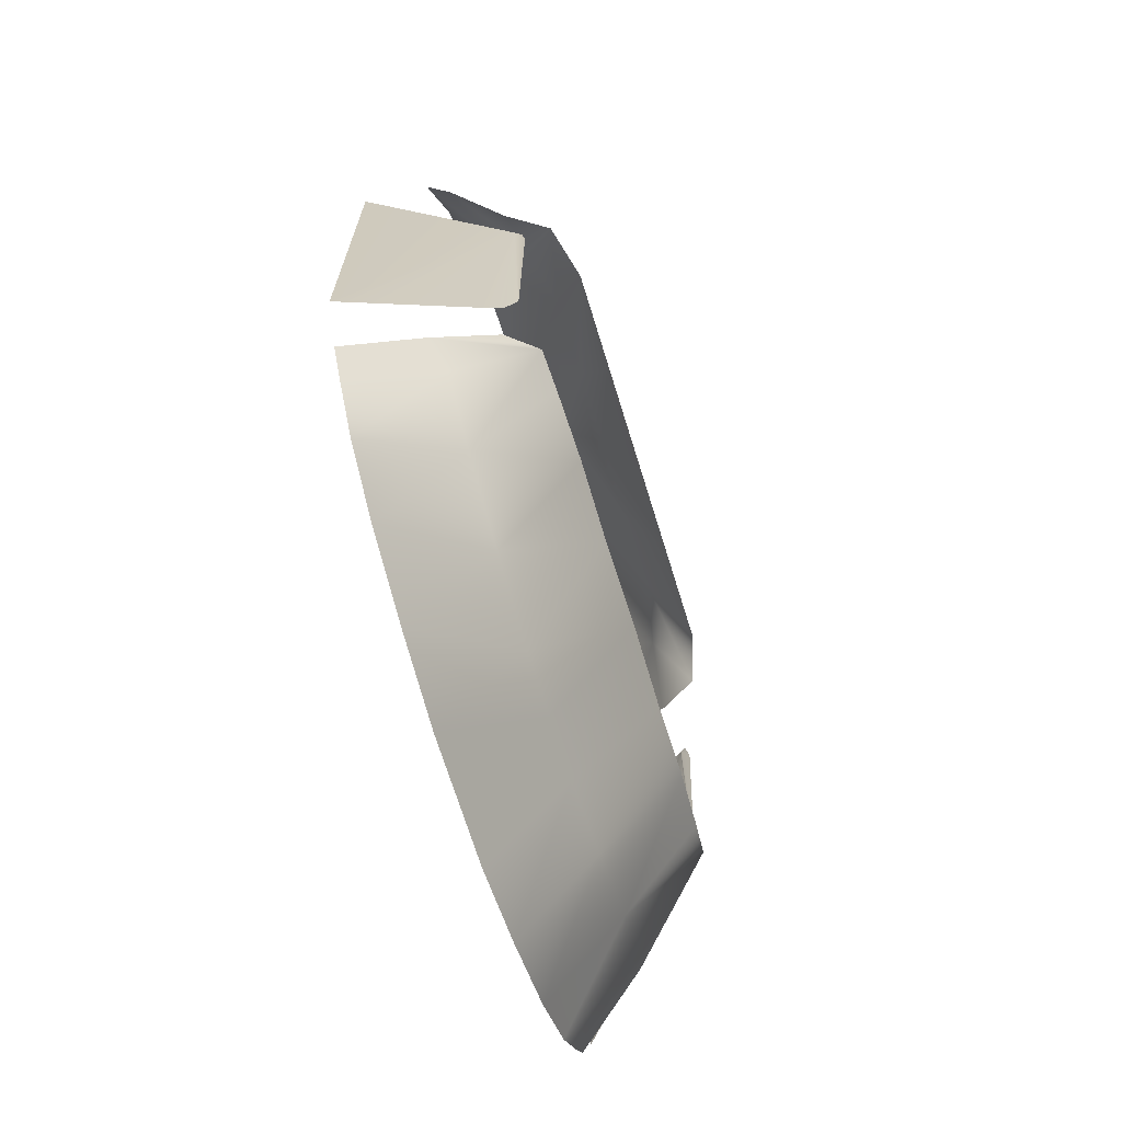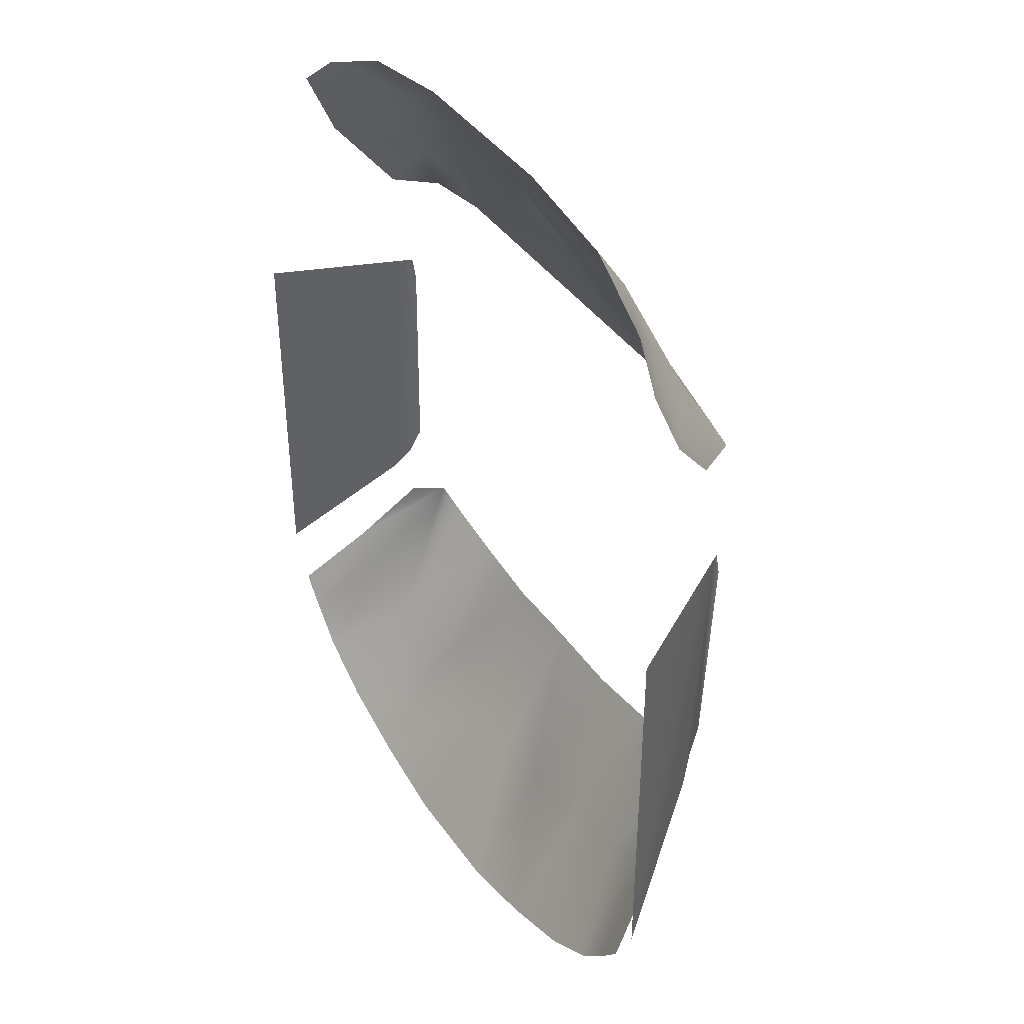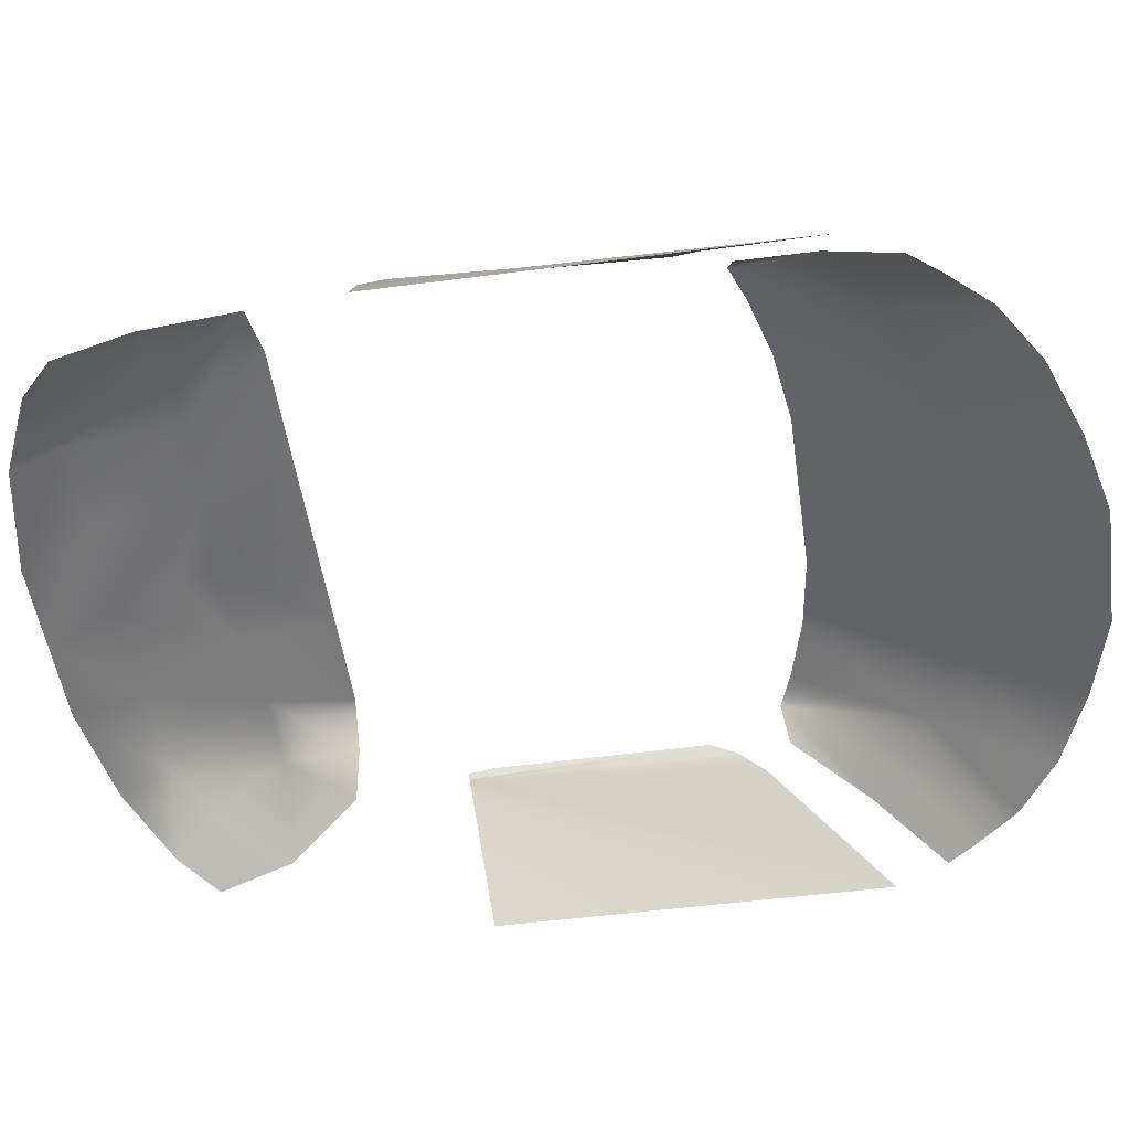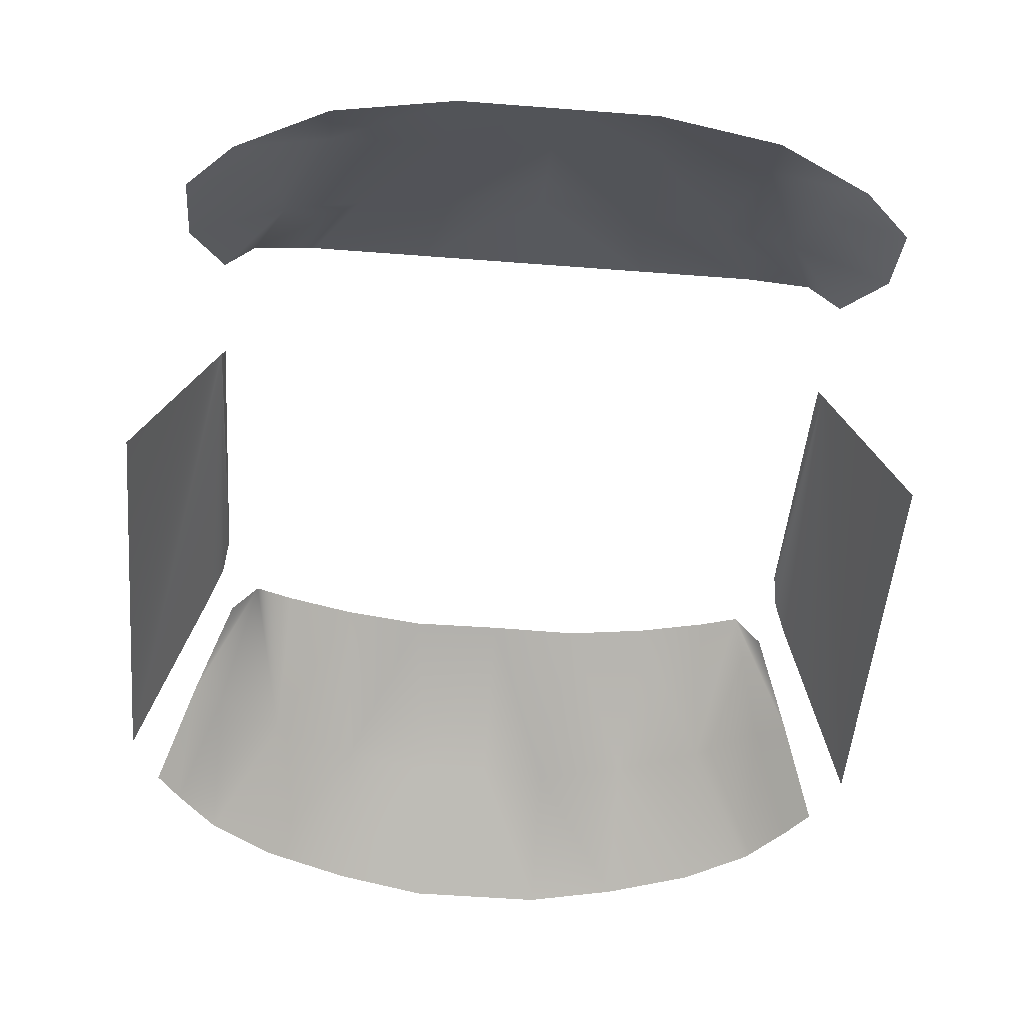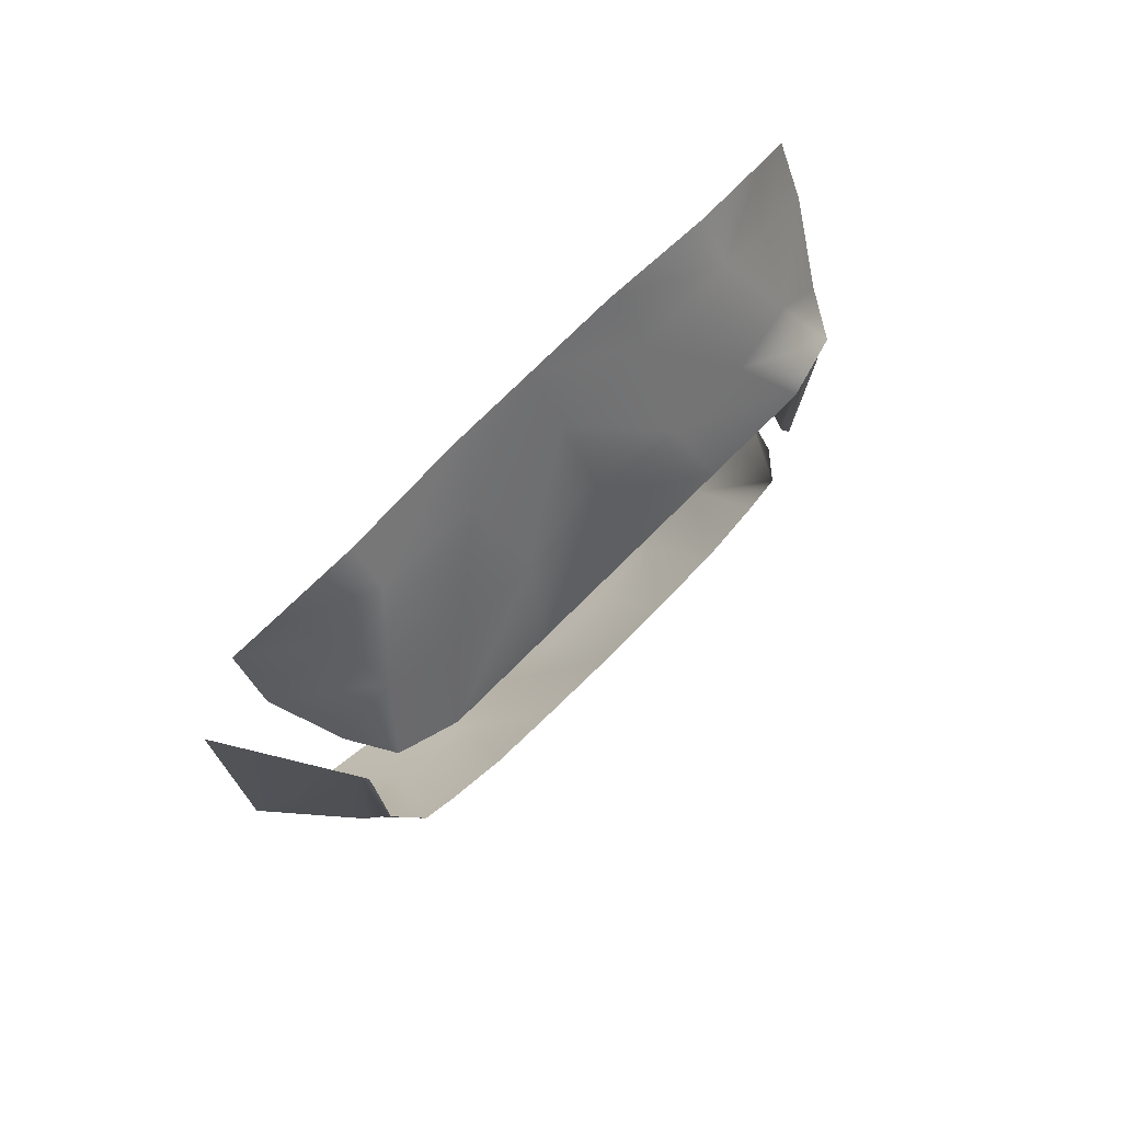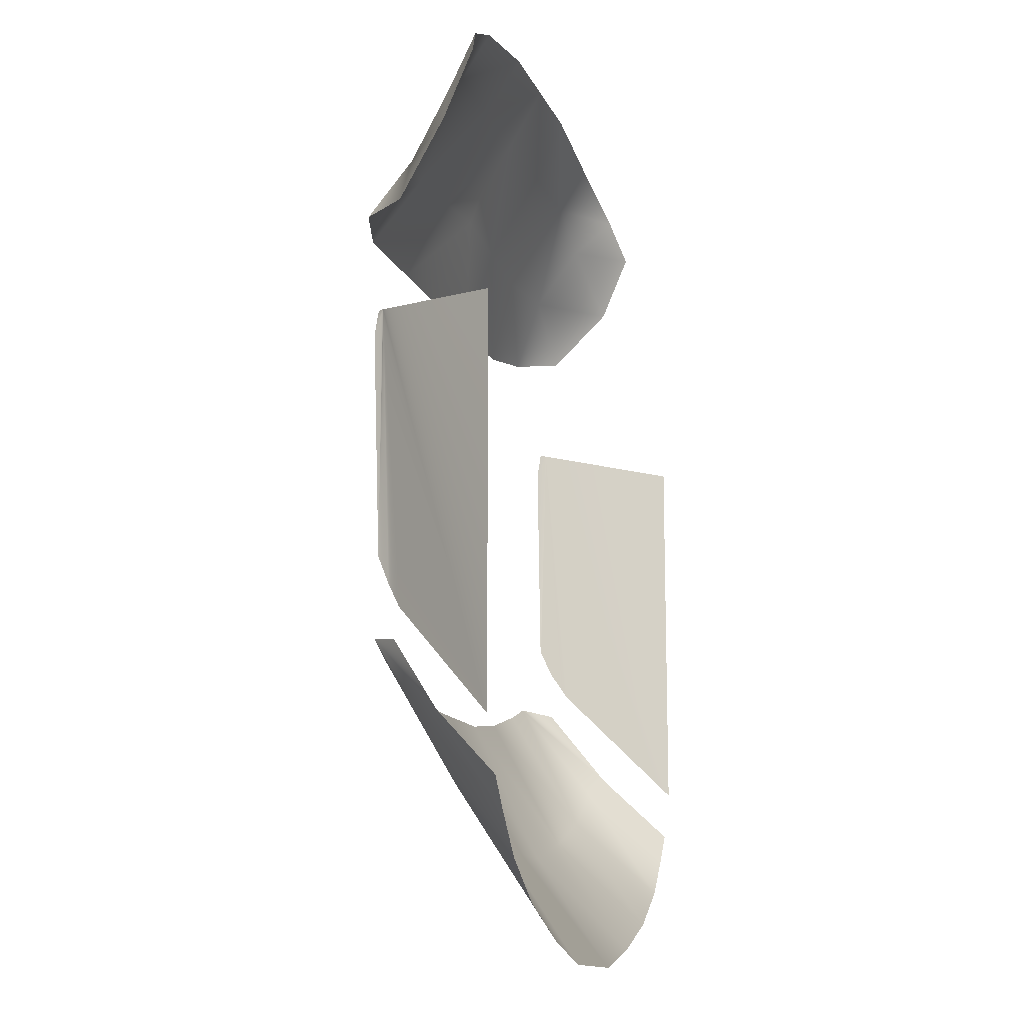
<metadata>
{"format":"obj","ext":"obj","renderer":"f3d","projection":"perspective","resolution":1024,"background":"white","views":[{"elev":-69.5,"azim":-72.9,"up":"+Y"},{"elev":40.8,"azim":-121.8,"up":"+Y"},{"elev":-50.8,"azim":-81.9,"up":"+Z"},{"elev":-50.9,"azim":175.1,"up":"+Z"},{"elev":74.6,"azim":-44.9,"up":"+Y"},{"elev":-13.1,"azim":106.3,"up":"+Y"}]}
</metadata>
<code>
v 181.6 303.1 83.57
v 164.3 248.6 109.7
v 165.3 306.5 111.3
v 166.8 243.2 106.5
v 181.6 219 83.57
v 164.6 301.3 113.4
v 163.3 254.6 112.4
v 164.6 306.5 112.5
v 163.5 217.9 99.85
v 156.9 238.8 115.2
v 162.1 237.6 109.2
v 169.5 222 97.62
v 171.4 202.1 83.57
v 176.1 208.1 83.57
v 101.9 230.1 116.7
v 119.9 230.1 116.4
v 149.3 236 115.8
v 133.4 203.2 99.85
v 150.6 209.7 99.85
v 133.4 178.8 83.57
v 135.8 232.3 116.4
v 150.6 185.2 83.57
v 163.5 193.4 83.57
v 101.9 174.3 83.57
v 115.3 174.3 83.57
v 115.3 198.8 99.85
v 70.4 178.8 83.57
v 46.86 238.8 115.2
v 54.5 236 115.8
v 27.66 208.1 83.57
v 32.36 202.1 83.57
v 67.96 232.3 116.4
v 83.88 230.1 116.4
v 41.64 237.6 109.2
v 70.4 203.2 99.85
v 53.18 185.2 83.57
v 88.47 198.8 99.85
v 40.24 193.4 83.57
v 53.18 209.7 99.85
v 34.24 222 97.62
v 40.24 217.9 99.85
v 88.47 174.3 83.57
v 101.9 198.8 99.85
v 22.14 303.1 83.57
v 22.14 219 83.57
v 39.52 248.6 109.7
v 36.99 243.2 106.5
v 38.47 306.5 111.3
v 40.49 254.6 112.4
v 39.2 306.5 112.5
v 39.2 301.3 113.4
v 170.4 345.2 96.73
v 164.5 330.8 108.2
v 155.8 358.2 100.4
v 144.2 365.8 101.1
v 152.8 344.1 109.7
v 170.4 359.9 90.43
v 161.9 367.5 92.56
v 147.1 328.4 120.4
v 159.1 329.7 117.2
v 138.3 345 112.6
v 124.5 328.4 120.4
v 144.2 375.4 94.84
v 101.9 379.5 94.84
v 120.8 379.5 94.84
v 101.9 328.4 120.4
v 101.9 354.2 110.1
v 120.1 346.7 112.5
v 123 366.3 101.8
v 79.29 328.4 120.4
v 101.9 348.4 112.4
v 101.9 366.8 102.5
v 80.73 366.3 101.8
v 83.7 346.7 112.5
v 51 344.1 109.7
v 44.72 329.7 117.2
v 82.99 379.5 94.84
v 59.57 375.4 94.84
v 59.57 365.8 101.1
v 65.51 345 112.6
v 56.7 328.4 120.4
v 33.33 359.9 90.43
v 41.88 367.5 92.56
v 47.96 358.2 100.4
v 33.33 345.2 96.73
v 39.27 330.8 108.2
f 3 5 1
f 7 2 3
f 3 2 4
f 3 4 5
f 6 7 3
f 6 3 8
f 10 9 12
f 10 12 11
f 12 9 13
f 12 13 14
f 9 23 13
f 15 26 16
f 10 17 19
f 15 43 26
f 21 16 18
f 10 19 9
f 17 21 19
f 20 26 25
f 26 20 18
f 21 18 19
f 23 19 22
f 19 23 9
f 16 26 18
f 22 18 20
f 18 22 19
f 26 24 25
f 24 26 43
f 29 39 32
f 15 37 43
f 37 27 42
f 27 37 35
f 32 39 35
f 28 39 29
f 41 31 38
f 28 40 41
f 40 30 31
f 32 35 33
f 28 34 40
f 35 36 27
f 36 35 39
f 33 35 37
f 39 38 36
f 38 39 41
f 33 37 15
f 40 31 41
f 43 42 24
f 42 43 37
f 28 41 39
f 44 45 48
f 48 46 49
f 47 46 48
f 45 47 48
f 48 49 51
f 50 48 51
f 52 56 53
f 56 52 54
f 55 56 54
f 58 55 54
f 55 61 56
f 57 54 52
f 54 57 58
f 63 55 58
f 68 62 59
f 68 59 61
f 60 53 56
f 69 61 55
f 69 68 61
f 71 62 68
f 64 72 69
f 61 60 56
f 61 59 60
f 65 55 63
f 64 69 65
f 71 66 62
f 65 69 55
f 72 67 68
f 67 71 68
f 72 68 69
f 71 70 66
f 67 74 71
f 72 73 74
f 77 73 64
f 77 79 73
f 72 74 67
f 71 74 70
f 73 80 74
f 76 75 86
f 64 73 72
f 74 81 70
f 80 75 76
f 80 76 81
f 77 78 79
f 74 80 81
f 78 83 79
f 79 75 80
f 84 82 85
f 82 84 83
f 73 79 80
f 83 84 79
f 79 84 75
f 75 85 86
f 85 75 84

</code>
